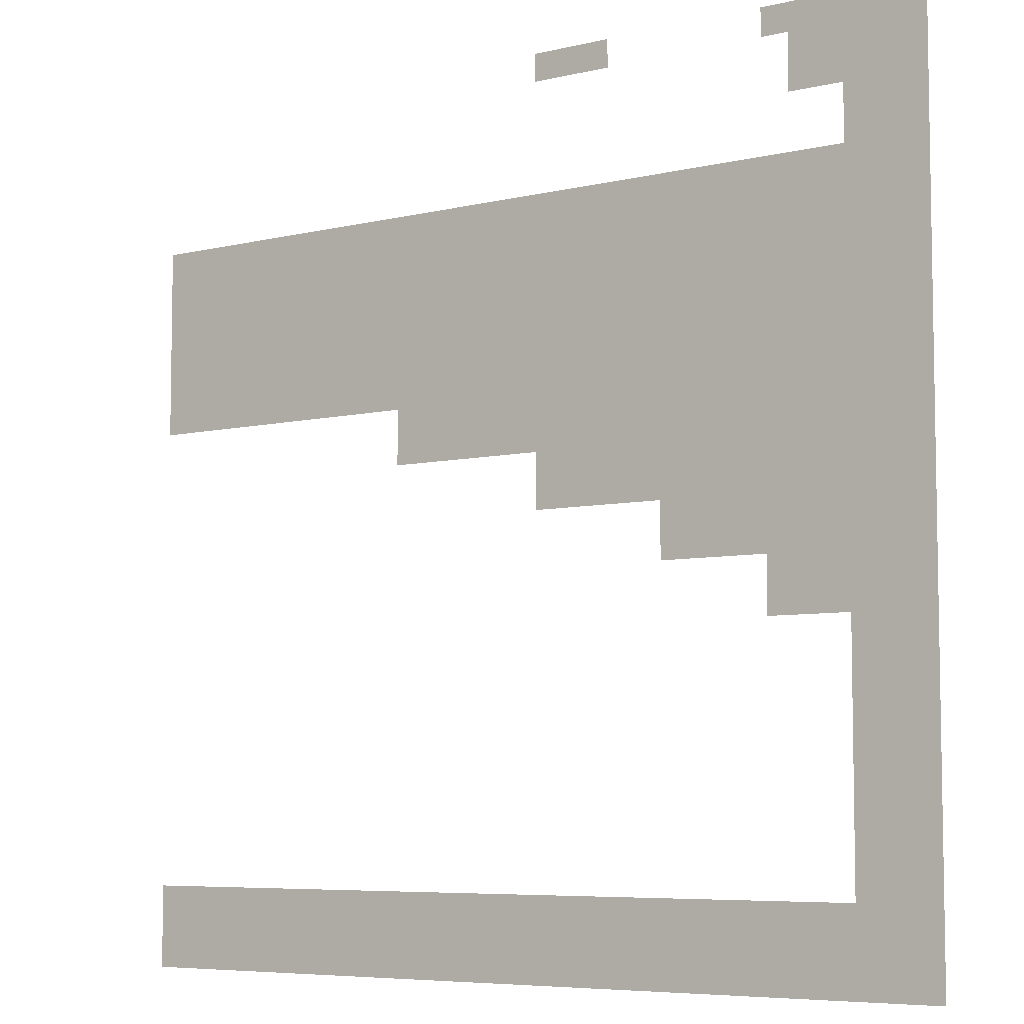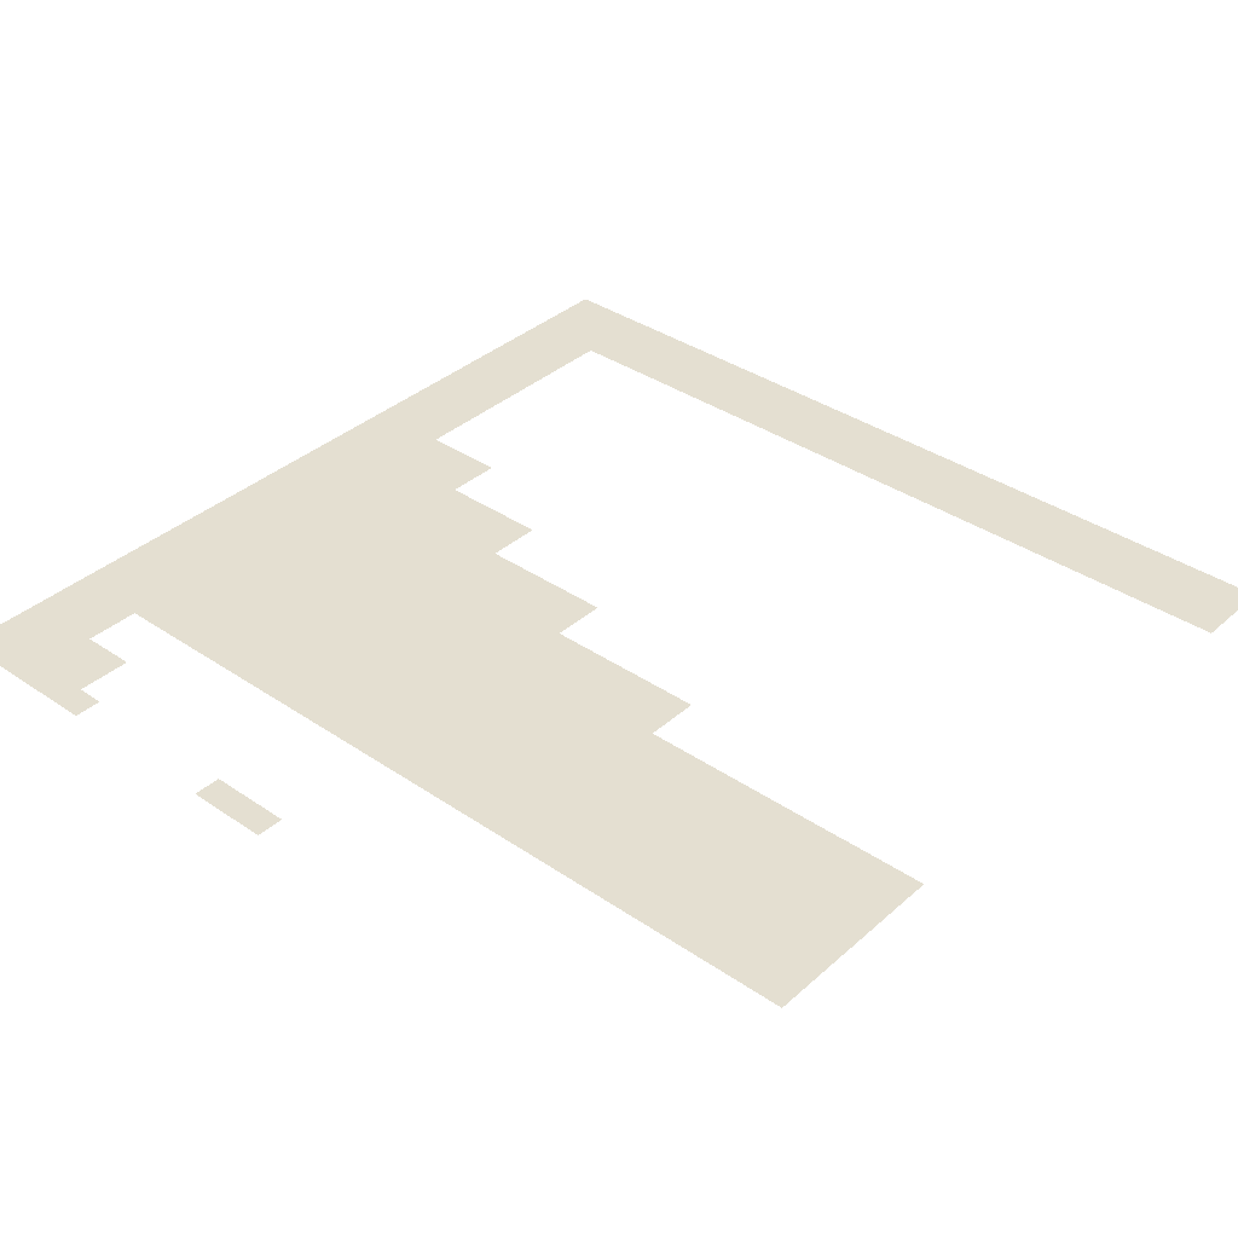
<metadata>
{"format":"obj","ext":"obj","renderer":"f3d","projection":"perspective","resolution":1024,"background":"white","views":[{"elev":-6.5,"azim":35.4,"up":"+Y"},{"elev":36.8,"azim":-138.6,"up":"+Z"}]}
</metadata>
<code>
o 01_Chunk_0_0
v 0 0 -1e-06
v -32 0 2e-06
v 0 32 -2e-06
v 0 16 -1e-06
v -16 0 1e-06
v 0 8 -1e-06
v -24 0 1e-06
v -32 24 1e-06
v 0 24 -2e-06
v -8 0 0
v -16 24 -0
v -8 16 -1e-06
v -8 24 -1e-06
v -24 24 0
v 0 4 -1e-06
v -28 0 2e-06
v -4 32 -2e-06
v 0 20 -2e-06
v -12 0 0
v -4 16 -1e-06
v 0 12 -1e-06
v -20 0 1e-06
v -32 20 1e-06
v -12 32 -1e-06
v 0 28 -2e-06
v -4 0 -0
v -16 20 -0
v -12 16 -0
v -8 20 -1e-06
v -4 24 -1e-06
v -12 24 -1e-06
v -24 20 1e-06
v -20 24 0
v -28 24 1e-06
v -28 20 1e-06
v -20 20 0
v -12 20 -1e-06
v -4 20 -1e-06
v -4 12 -1e-06
v 0 2 -1e-06
v -30 0 2e-06
v -2 32 -2e-06
v 0 18 -1e-06
v -14 0 1e-06
v -2 16 -1e-06
v 0 10 -1e-06
v -22 0 1e-06
v -32 22 1e-06
v 0 26 -2e-06
v -6 0 -0
v -16 22 -0
v -10 16 -1e-06
v -8 14 -1e-06
v -2 8 -1e-06
v -8 22 -1e-06
v -2 24 -2e-06
v -10 24 -1e-06
v -24 22 0
v -18 24 -0
v -26 24 1e-06
v 0 6 -1e-06
v -26 0 2e-06
v -32 26 1e-06
v -6 32 -2e-06
v 0 22 -2e-06
v -10 0 0
v -16 26 -0
v -6 16 -1e-06
v 0 14 -1e-06
v -18 0 1e-06
v -14 32 -1e-06
v 0 30 -2e-06
v -2 0 -1e-06
v -32 2 2e-06
v -16 18 -0
v -16 2 1e-06
v -14 16 -0
v -24 2 1e-06
v -8 2 -0
v -8 26 -1e-06
v -8 18 -1e-06
v -6 24 -1e-06
v -14 24 -1e-06
v -24 26 0
v -22 24 0
v -30 24 1e-06
v -28 22 1e-06
v -26 20 1e-06
v -30 20 1e-06
v -20 22 0
v -20 18 0
v -18 20 0
v -22 20 0
v -20 26 -0
v -12 22 -1e-06
v -12 18 -0
v -10 20 -1e-06
v -14 20 -0
v -4 22 -1e-06
v -4 18 -1e-06
v -2 20 -1e-06
v -6 20 -1e-06
v -4 30 -2e-06
v -4 26 -1e-06
v -2 28 -2e-06
v -12 2 0
v -4 2 -0
v -2 4 -1e-06
v -4 14 -1e-06
v -2 12 -1e-06
v -6 12 -1e-06
v -28 2 2e-06
v -20 2 1e-06
v -12 26 -1e-06
v -28 26 1e-06
v -30 26 1e-06
v -26 26 0
v -14 26 -1e-06
v -10 26 -1e-06
v -10 14 -0
v -22 2 1e-06
v -18 2 1e-06
v -30 2 2e-06
v -26 2 1e-06
v -2 10 -1e-06
v -2 14 -1e-06
v -6 2 -0
v -2 2 -1e-06
v -2 6 -1e-06
v -14 2 0
v -10 2 0
v -6 26 -1e-06
v -2 26 -2e-06
v -2 30 -2e-06
v -6 18 -1e-06
v -2 18 -1e-06
v -2 22 -1e-06
v -14 18 -0
v -10 18 -1e-06
v -10 22 -1e-06
v -22 26 0
v -18 26 -0
v -18 18 0
v -18 22 -0
v -26 22 1e-06
v -30 22 1e-06
v -22 22 0
v -14 22 -0
v -6 22 -1e-06
v -6 14 -1e-06
v 0 1 -1e-06
v -31 0 2e-06
v -1 32 -2e-06
v 0 17 -1e-06
v -15 0 1e-06
v -1 16 -1e-06
v 0 9 -1e-06
v -23 0 1e-06
v -32 23 1e-06
v 0 25 -2e-06
v -7 0 -0
v -16 23 -0
v -9 16 -1e-06
v -8 15 -1e-06
v -1 8 -1e-06
v -8 23 -1e-06
v -1 24 -2e-06
v -9 24 -1e-06
v -24 23 0
v -17 24 -0
v -25 24 0
v 0 5 -1e-06
v -27 0 2e-06
v -32 27 1e-06
v -5 32 -2e-06
v 0 21 -2e-06
v -11 0 0
v -16 27 -0
v -5 16 -1e-06
v 0 13 -1e-06
v -19 0 1e-06
v -13 32 -1e-06
v 0 29 -2e-06
v -3 0 -0
v -32 3 2e-06
v -16 19 -0
v -16 3 1e-06
v -13 16 -0
v -24 3 1e-06
v -8 3 -0
v -8 27 -1e-06
v -8 19 -1e-06
v -5 24 -1e-06
v -13 24 -1e-06
v -24 27 0
v -21 24 0
v -29 24 1e-06
v -28 23 1e-06
v -25 20 1e-06
v -29 20 1e-06
v -20 23 0
v -20 19 0
v -17 20 -0
v -21 20 0
v -20 27 -0
v -12 23 -1e-06
v -12 19 -0
v -9 20 -1e-06
v -13 20 -0
v -4 23 -1e-06
v -4 19 -1e-06
v -1 20 -1e-06
v -5 20 -1e-06
v -4 31 -2e-06
v -4 27 -2e-06
v -1 28 -2e-06
v -12 3 0
v -4 3 -0
v -1 4 -1e-06
v -4 15 -1e-06
v -1 12 -1e-06
v -5 12 -1e-06
v -28 3 2e-06
v -20 3 1e-06
v -12 31 -1e-06
v -12 27 -1e-06
v -28 27 1e-06
v 0 3 -1e-06
v -29 0 2e-06
v -3 32 -2e-06
v 0 19 -2e-06
v -13 0 0
v -3 16 -1e-06
v 0 11 -1e-06
v -21 0 1e-06
v -32 21 1e-06
v 0 27 -2e-06
v -5 0 -0
v -16 21 -0
v -11 16 -0
v -3 8 -1e-06
v -8 21 -1e-06
v -3 24 -1e-06
v -11 24 -1e-06
v -24 21 0
v -19 24 -0
v -27 24 1e-06
v 0 7 -1e-06
v -25 0 1e-06
v -32 25 1e-06
v 0 23 -2e-06
v -9 0 0
v -16 25 -0
v -7 16 -1e-06
v 0 15 -1e-06
v -17 0 1e-06
v -15 32 -1e-06
v 0 31 -2e-06
v -1 0 -1e-06
v -32 1 2e-06
v -16 1 1e-06
v -15 16 -0
v -24 1 1e-06
v -8 1 -0
v -8 25 -1e-06
v -8 17 -1e-06
v -7 24 -1e-06
v -15 24 -0
v -24 25 0
v -23 24 0
v -31 24 1e-06
v -28 21 1e-06
v -27 20 1e-06
v -31 20 1e-06
v -20 21 0
v -19 20 0
v -23 20 0
v -20 25 -0
v -12 21 -1e-06
v -12 17 -0
v -11 20 -1e-06
v -15 20 -0
v -4 21 -1e-06
v -4 17 -1e-06
v -3 20 -1e-06
v -7 20 -1e-06
v -4 29 -2e-06
v -4 25 -1e-06
v -3 28 -2e-06
v -12 1 0
v -4 1 -0
v -3 4 -1e-06
v -4 13 -1e-06
v -3 12 -1e-06
v -28 1 2e-06
v -20 1 1e-06
v -12 25 -1e-06
v -28 25 1e-06
v -30 27 1e-06
v -30 25 1e-06
v -29 26 1e-06
v -31 26 1e-06
v -26 27 0
v -26 25 0
v -25 26 0
v -27 26 1e-06
v -14 27 -1e-06
v -14 25 -1e-06
v -13 26 -1e-06
v -15 26 -1e-06
v -10 27 -1e-06
v -10 25 -1e-06
v -9 26 -1e-06
v -11 26 -1e-06
v -10 15 -0
v -9 14 -1e-06
v -22 3 1e-06
v -22 1 1e-06
v -21 2 1e-06
v -23 2 1e-06
v -18 3 1e-06
v -18 1 1e-06
v -17 2 1e-06
v -19 2 1e-06
v -30 3 2e-06
v -30 1 2e-06
v -29 2 2e-06
v -31 2 2e-06
v -26 3 1e-06
v -26 1 2e-06
v -25 2 1e-06
v -27 2 2e-06
v -2 11 -1e-06
v -2 9 -1e-06
v -1 10 -1e-06
v -3 10 -1e-06
v -2 15 -1e-06
v -2 13 -1e-06
v -1 14 -1e-06
v -3 14 -1e-06
v -6 3 -0
v -6 1 -0
v -5 2 -0
v -7 2 -0
v -2 3 -1e-06
v -2 1 -1e-06
v -1 2 -1e-06
v -3 2 -1e-06
v -2 7 -1e-06
v -2 5 -1e-06
v -1 6 -1e-06
v -3 6 -1e-06
v -14 3 0
v -14 1 0
v -13 2 0
v -15 2 1e-06
v -10 3 0
v -10 1 0
v -9 2 0
v -11 2 0
v -6 27 -1e-06
v -6 25 -1e-06
v -5 26 -1e-06
v -7 26 -1e-06
v -2 27 -2e-06
v -2 25 -2e-06
v -1 26 -2e-06
v -3 26 -2e-06
v -2 31 -2e-06
v -2 29 -2e-06
v -1 30 -2e-06
v -3 30 -2e-06
v -6 19 -1e-06
v -6 17 -1e-06
v -5 18 -1e-06
v -7 18 -1e-06
v -2 19 -1e-06
v -2 17 -1e-06
v -1 18 -1e-06
v -3 18 -1e-06
v -2 23 -2e-06
v -2 21 -1e-06
v -1 22 -2e-06
v -3 22 -1e-06
v -14 19 -0
v -14 17 -0
v -13 18 -0
v -15 18 -0
v -10 19 -1e-06
v -10 17 -1e-06
v -9 18 -1e-06
v -11 18 -1e-06
v -10 23 -1e-06
v -10 21 -1e-06
v -9 22 -1e-06
v -11 22 -1e-06
v -22 27 0
v -22 25 0
v -21 26 0
v -23 26 0
v -18 27 -0
v -18 25 -0
v -17 26 -0
v -19 26 -0
v -21 18 0
v -18 19 0
v -17 18 0
v -19 18 0
v -18 23 -0
v -18 21 -0
v -17 22 -0
v -19 22 0
v -26 23 1e-06
v -26 21 1e-06
v -25 22 1e-06
v -27 22 1e-06
v -30 23 1e-06
v -30 21 1e-06
v -29 22 1e-06
v -31 22 1e-06
v -22 23 0
v -22 21 0
v -21 22 0
v -23 22 0
v -14 23 -0
v -14 21 -0
v -13 22 -1e-06
v -15 22 -0
v -6 23 -1e-06
v -6 21 -1e-06
v -5 22 -1e-06
v -7 22 -1e-06
v -6 31 -2e-06
v -5 30 -2e-06
v -6 15 -1e-06
v -6 13 -1e-06
v -5 14 -1e-06
v -7 14 -1e-06
v -14 31 -1e-06
v -13 31 -1e-06
v -5 13 -1e-06
v -5 15 -1e-06
v -5 29 -2e-06
v -5 31 -2e-06
v -7 21 -1e-06
v -5 21 -1e-06
v -5 23 -1e-06
v -15 21 -0
v -13 21 -0
v -13 23 -1e-06
v -23 21 0
v -21 21 0
v -21 23 0
v -31 21 1e-06
v -29 21 1e-06
v -29 23 1e-06
v -27 21 1e-06
v -25 21 1e-06
v -25 23 0
v -19 21 0
v -17 21 -0
v -17 23 -0
v -17 19 -0
v -21 19 0
v -19 25 -0
v -17 25 -0
v -17 27 -0
v -23 25 0
v -21 25 0
v -21 27 -0
v -11 21 -1e-06
v -9 21 -1e-06
v -9 23 -1e-06
v -11 17 -0
v -9 17 -1e-06
v -9 19 -1e-06
v -15 17 -0
v -13 17 -0
v -13 19 -0
v -3 21 -1e-06
v -1 21 -2e-06
v -1 23 -2e-06
v -3 17 -1e-06
v -1 17 -1e-06
v -1 19 -1e-06
v -7 17 -1e-06
v -5 17 -1e-06
v -5 19 -1e-06
v -3 29 -2e-06
v -1 29 -2e-06
v -1 31 -2e-06
v -3 25 -2e-06
v -1 25 -2e-06
v -1 27 -2e-06
v -7 25 -1e-06
v -5 25 -1e-06
v -5 27 -1e-06
v -11 1 0
v -9 1 0
v -9 3 -0
v -15 1 1e-06
v -13 1 0
v -13 3 0
v -3 5 -1e-06
v -1 5 -1e-06
v -1 7 -1e-06
v -3 1 -0
v -1 1 -1e-06
v -1 3 -1e-06
v -7 1 -0
v -5 1 -0
v -5 3 -0
v -3 13 -1e-06
v -1 13 -1e-06
v -1 15 -1e-06
v -3 9 -1e-06
v -1 9 -1e-06
v -1 11 -1e-06
v -27 1 2e-06
v -25 1 1e-06
v -25 3 1e-06
v -31 1 2e-06
v -29 1 2e-06
v -29 3 2e-06
v -19 1 1e-06
v -17 1 1e-06
v -17 3 1e-06
v -23 1 1e-06
v -21 1 1e-06
v -21 3 1e-06
v -9 15 -1e-06
v -11 25 -1e-06
v -9 25 -1e-06
v -9 27 -1e-06
v -15 25 -0
v -13 25 -1e-06
v -13 27 -1e-06
v -27 25 1e-06
v -25 25 0
v -25 27 0
v -31 25 1e-06
v -29 25 1e-06
v -29 27 1e-06
v -31 27 1e-06
v -27 27 0
v -15 27 -1e-06
v -11 27 -1e-06
v -23 3 1e-06
v -19 3 1e-06
v -31 3 2e-06
v -27 3 2e-06
v -3 11 -1e-06
v -3 15 -1e-06
v -7 3 -0
v -3 3 -1e-06
v -3 7 -1e-06
v -15 3 0
v -11 3 0
v -7 27 -1e-06
v -3 27 -2e-06
v -3 31 -2e-06
v -7 19 -1e-06
v -3 19 -1e-06
v -3 23 -1e-06
v -15 19 -0
v -11 19 -1e-06
v -11 23 -1e-06
v -23 27 0
v -19 27 -0
v -19 19 0
v -19 23 -0
v -27 23 1e-06
v -31 23 1e-06
v -23 23 0
v -15 23 -0
v -7 23 -1e-06
v -7 15 -1e-06
v -15 31 -1e-06
f 577 164 12 254
f 576 166 13 267
f 575 162 11 268
f 574 169 14 270
f 573 159 8 271
f 572 198 34 247
f 571 201 33 246
f 570 202 36 276
f 567 206 31 244
f 566 207 37 281
f 565 186 27 282
f 564 210 30 243
f 563 211 38 285
f 562 192 29 286
f 561 214 17 230
f 553 220 20 233
f 542 300 116 301
f 541 250 63 302
f 539 304 117 305
f 538 298 115 306
f 536 308 118 309
f 535 253 67 310
f 533 312 119 313
f 532 297 114 314
f 531 315 52 163
f 529 318 121 319
f 528 263 78 320
f 526 322 122 323
f 525 296 113 324
f 523 326 123 327
f 522 260 74 328
f 520 330 124 331
f 519 295 112 332
f 518 333 110 221
f 517 334 125 335
f 515 337 45 156
f 514 338 126 339
f 513 293 109 340
f 511 342 127 343
f 510 264 79 344
f 509 345 108 219
f 508 346 128 347
f 507 291 107 348
f 506 349 54 165
f 505 350 129 351
f 502 354 130 355
f 501 261 76 356
f 499 358 131 359
f 498 290 106 360
f 496 362 132 363
f 495 265 80 364
f 494 365 105 216
f 493 366 133 367
f 492 288 104 368
f 491 369 42 153
f 490 370 134 371
f 489 287 103 372
f 488 373 102 213
f 487 374 135 375
f 486 266 81 376
f 485 377 101 212
f 484 378 136 379
f 483 284 100 380
f 482 381 56 167
f 481 382 137 383
f 480 283 99 384
f 479 385 98 209
f 478 386 138 387
f 476 389 97 208
f 475 390 139 391
f 474 280 96 392
f 473 393 57 168
f 472 394 140 395
f 471 279 95 396
f 469 398 141 399
f 468 269 84 400
f 466 402 142 403
f 465 278 94 404
f 463 406 92 203
f 462 409 59 170
f 461 410 144 411
f 460 275 90 412
f 459 413 60 171
f 458 414 145 415
f 457 272 87 416
f 456 417 86 197
f 455 418 146 419
f 454 236 48 420
f 453 421 85 196
f 452 422 147 423
f 451 245 58 424
f 450 425 83 194
f 449 426 148 427
f 448 239 51 428
f 447 429 82 193
f 446 430 149 431
f 445 242 55 432
f 444 433 64 175
f 442 435 68 179
f 441 436 150 437
f 440 439 71 182
f 225 440 182 24
f 293 441 437 109
f 39 222 441 293
f 222 111 436 441
f 220 442 179 20
f 109 437 442 220
f 437 150 435 442
f 287 443 434 103
f 214 444 175 17
f 103 434 444 214
f 430 445 432 149
f 102 286 445 430
f 286 29 242 445
f 283 446 431 99
f 38 213 446 283
f 213 102 430 446
f 210 447 193 30
f 99 431 447 210
f 431 149 429 447
f 426 448 428 148
f 98 282 448 426
f 282 27 239 448
f 279 449 427 95
f 37 209 449 279
f 209 98 426 449
f 206 450 194 31
f 95 427 450 206
f 427 148 425 450
f 422 451 424 147
f 93 277 451 422
f 277 32 245 451
f 275 452 423 90
f 36 204 452 275
f 204 93 422 452
f 201 453 196 33
f 90 423 453 201
f 423 147 421 453
f 418 454 420 146
f 89 274 454 418
f 274 23 236 454
f 272 455 419 87
f 35 200 455 272
f 200 89 418 455
f 198 456 197 34
f 87 419 456 198
f 419 146 417 456
f 414 457 416 145
f 88 273 457 414
f 273 35 272 457
f 245 458 415 58
f 32 199 458 245
f 199 88 414 458
f 169 459 171 14
f 58 415 459 169
f 415 145 413 459
f 410 460 412 144
f 92 276 460 410
f 276 36 275 460
f 239 461 411 51
f 27 203 461 239
f 203 92 410 461
f 162 462 170 11
f 51 411 462 162
f 411 144 409 462
f 186 463 203 27
f 75 407 463 186
f 407 143 406 463
f 202 464 204 36
f 91 405 464 202
f 402 465 404 142
f 59 246 465 402
f 246 33 278 465
f 253 466 403 67
f 11 170 466 253
f 170 59 402 466
f 67 403 467 178
f 403 142 401 467
f 398 468 400 141
f 85 270 468 398
f 270 14 269 468
f 278 469 399 94
f 33 196 469 278
f 196 85 398 469
f 94 399 470 205
f 399 141 397 470
f 394 471 396 140
f 97 281 471 394
f 281 37 279 471
f 242 472 395 55
f 29 208 472 242
f 208 97 394 472
f 166 473 168 13
f 55 395 473 166
f 395 140 393 473
f 390 474 392 139
f 52 240 474 390
f 240 28 280 474
f 266 475 391 81
f 12 163 475 266
f 163 52 390 475
f 192 476 208 29
f 81 391 476 192
f 391 139 389 476
f 386 477 388 138
f 77 262 477 386
f 280 478 387 96
f 28 188 478 280
f 188 77 386 478
f 207 479 209 37
f 96 387 479 207
f 387 138 385 479
f 382 480 384 137
f 101 285 480 382
f 285 38 283 480
f 176 481 383 65
f 18 212 481 176
f 212 101 382 481
f 251 482 167 9
f 65 383 482 251
f 383 137 381 482
f 378 483 380 136
f 45 233 483 378
f 233 20 284 483
f 154 484 379 43
f 4 156 484 154
f 156 45 378 484
f 231 485 212 18
f 43 379 485 231
f 379 136 377 485
f 374 486 376 135
f 68 254 486 374
f 254 12 266 486
f 284 487 375 100
f 20 179 487 284
f 179 68 374 487
f 211 488 213 38
f 100 375 488 211
f 375 135 373 488
f 370 489 372 134
f 105 289 489 370
f 183 490 371 72
f 25 216 490 183
f 216 105 370 490
f 258 491 153 3
f 72 371 491 258
f 371 134 369 491
f 366 492 368 133
f 56 243 492 366
f 243 30 288 492
f 160 493 367 49
f 9 167 493 160
f 167 56 366 493
f 237 494 216 25
f 49 367 494 237
f 367 133 365 494
f 362 495 364 132
f 82 267 495 362
f 267 13 265 495
f 288 496 363 104
f 30 193 496 288
f 193 82 362 496
f 104 363 497 215
f 363 132 361 497
f 358 498 360 131
f 66 177 498 358
f 177 19 290 498
f 264 499 359 79
f 10 252 499 264
f 252 66 358 499
f 79 359 500 190
f 359 131 357 500
f 354 501 356 130
f 44 155 501 354
f 155 5 261 501
f 290 502 355 106
f 19 232 502 290
f 232 44 354 502
f 106 355 503 217
f 355 130 353 503
f 350 504 352 129
f 108 292 504 350
f 172 505 351 61
f 15 219 505 172
f 219 108 350 505
f 248 506 165 6
f 61 351 506 248
f 351 129 349 506
f 346 507 348 128
f 73 184 507 346
f 184 26 291 507
f 151 508 347 40
f 1 259 508 151
f 259 73 346 508
f 228 509 219 15
f 40 347 509 228
f 347 128 345 509
f 342 510 344 127
f 50 161 510 342
f 161 10 264 510
f 291 511 343 107
f 26 238 511 291
f 238 50 342 511
f 107 343 512 218
f 343 127 341 512
f 338 513 340 126
f 110 294 513 338
f 294 39 293 513
f 180 514 339 69
f 21 221 514 180
f 221 110 338 514
f 255 515 156 4
f 69 339 515 255
f 339 126 337 515
f 334 516 336 125
f 54 241 516 334
f 157 517 335 46
f 6 165 517 157
f 165 54 334 517
f 234 518 221 21
f 46 335 518 234
f 335 125 333 518
f 330 519 332 124
f 62 173 519 330
f 173 16 295 519
f 263 520 331 78
f 7 249 520 263
f 249 62 330 520
f 78 331 521 189
f 331 124 329 521
f 326 522 328 123
f 41 152 522 326
f 152 2 260 522
f 295 523 327 112
f 16 229 523 295
f 229 41 326 523
f 112 327 524 223
f 327 123 325 524
f 322 525 324 122
f 70 181 525 322
f 181 22 296 525
f 261 526 323 76
f 5 256 526 261
f 256 70 322 526
f 76 323 527 187
f 323 122 321 527
f 318 528 320 121
f 47 158 528 318
f 158 7 263 528
f 296 529 319 113
f 22 235 529 296
f 235 47 318 529
f 113 319 530 224
f 319 121 317 530
f 164 531 163 12
f 53 316 531 164
f 316 120 315 531
f 312 532 314 119
f 57 244 532 312
f 244 31 297 532
f 265 533 313 80
f 13 168 533 265
f 168 57 312 533
f 80 313 534 191
f 313 119 311 534
f 308 535 310 118
f 83 268 535 308
f 268 11 253 535
f 297 536 309 114
f 31 194 536 297
f 194 83 308 536
f 114 309 537 226
f 309 118 307 537
f 304 538 306 117
f 60 247 538 304
f 247 34 298 538
f 269 539 305 84
f 14 171 539 269
f 171 60 304 539
f 84 305 540 195
f 305 117 303 540
f 300 541 302 116
f 86 271 541 300
f 271 8 250 541
f 298 542 301 115
f 34 197 542 298
f 197 86 300 542
f 115 301 543 227
f 301 116 299 543
f 116 302 544 299
f 302 63 174 544
f 117 306 545 303
f 306 115 227 545
f 118 310 546 307
f 310 67 178 546
f 119 314 547 311
f 314 114 226 547
f 121 320 548 317
f 320 78 189 548
f 122 324 549 321
f 324 113 224 549
f 123 328 550 325
f 328 74 185 550
f 124 332 551 329
f 332 112 223 551
f 333 552 294 110
f 125 336 552 333
f 337 553 233 45
f 126 340 553 337
f 340 109 220 553
f 127 344 554 341
f 344 79 190 554
f 345 555 292 108
f 128 348 555 345
f 348 107 218 555
f 349 556 241 54
f 129 352 556 349
f 130 356 557 353
f 356 76 187 557
f 131 360 558 357
f 360 106 217 558
f 132 364 559 361
f 364 80 191 559
f 365 560 289 105
f 133 368 560 365
f 368 104 215 560
f 369 561 230 42
f 134 372 561 369
f 372 103 214 561
f 373 562 286 102
f 135 376 562 373
f 376 81 192 562
f 377 563 285 101
f 136 380 563 377
f 380 100 211 563
f 381 564 243 56
f 137 384 564 381
f 384 99 210 564
f 385 565 282 98
f 138 388 565 385
f 388 75 186 565
f 389 566 281 97
f 139 392 566 389
f 392 96 207 566
f 393 567 244 57
f 140 396 567 393
f 396 95 206 567
f 141 400 568 397
f 400 84 195 568
f 142 404 569 401
f 404 94 205 569
f 406 570 276 92
f 143 408 570 406
f 408 91 202 570
f 409 571 246 59
f 144 412 571 409
f 412 90 201 571
f 413 572 247 60
f 145 416 572 413
f 416 87 198 572
f 417 573 271 86
f 146 420 573 417
f 420 48 159 573
f 421 574 270 85
f 147 424 574 421
f 424 58 169 574
f 425 575 268 83
f 148 428 575 425
f 428 51 162 575
f 429 576 267 82
f 149 432 576 429
f 432 55 166 576
f 435 577 254 68
f 150 438 577 435
f 438 53 164 577
f 439 578 257 71

</code>
